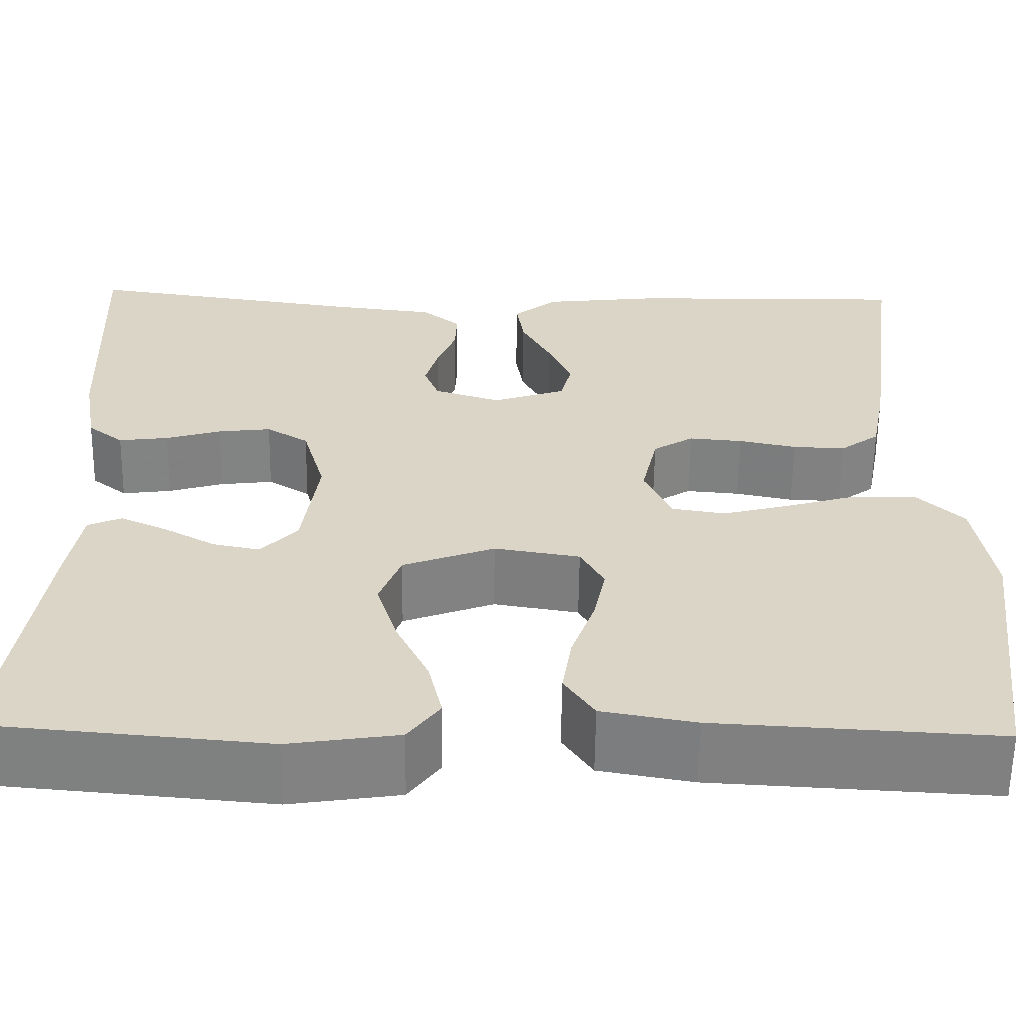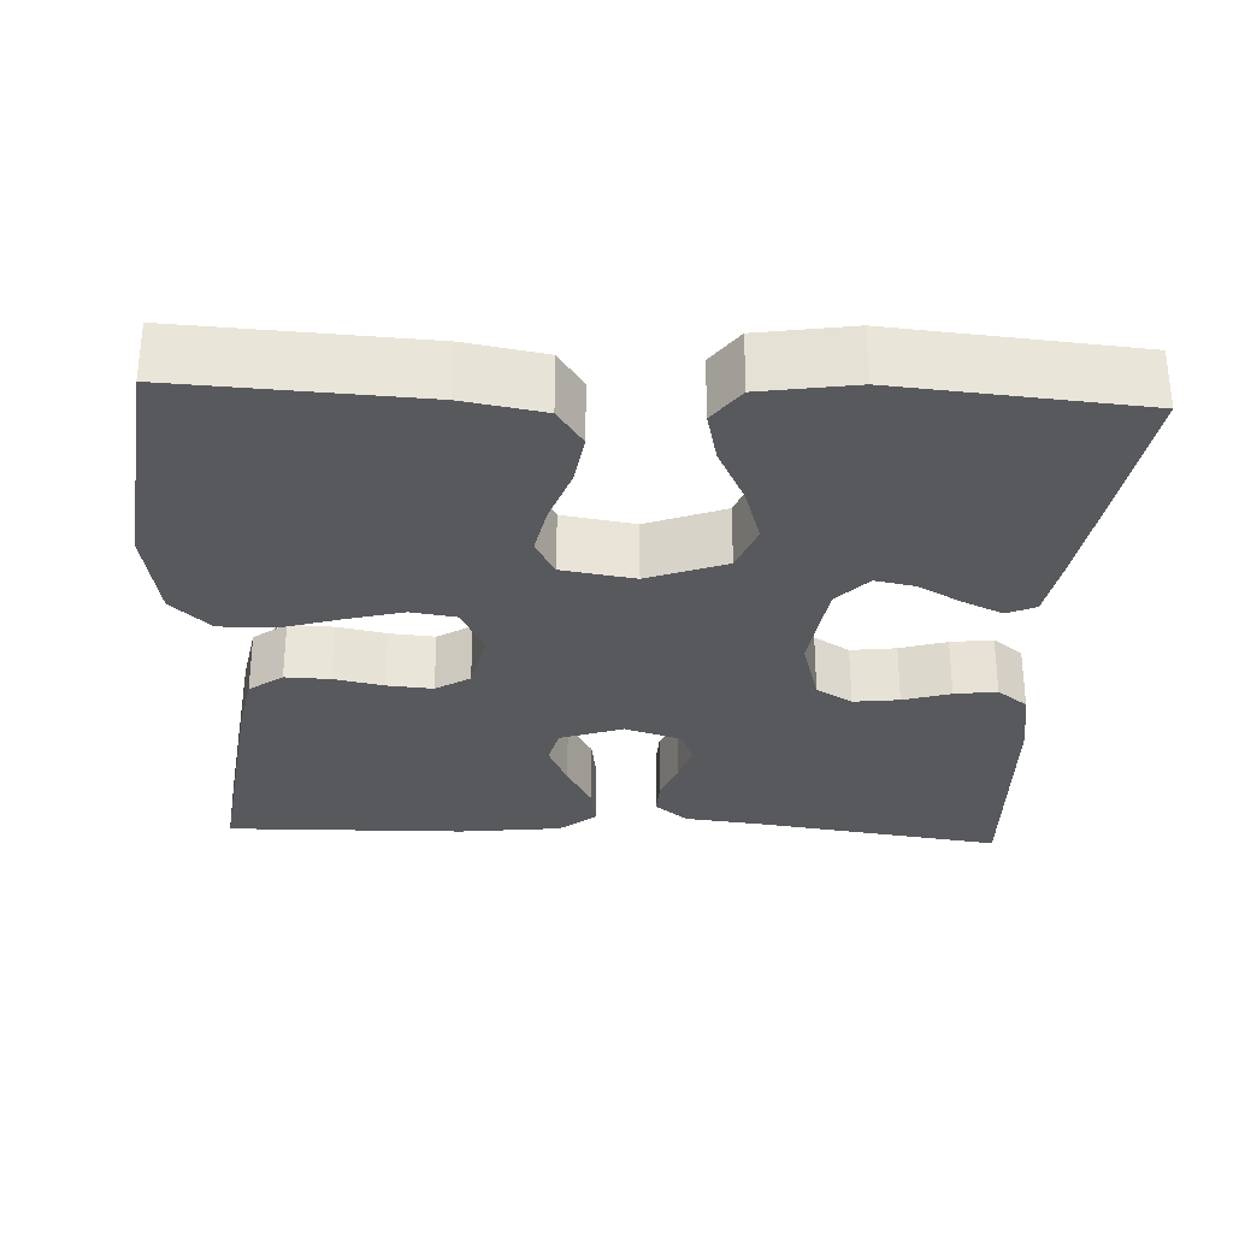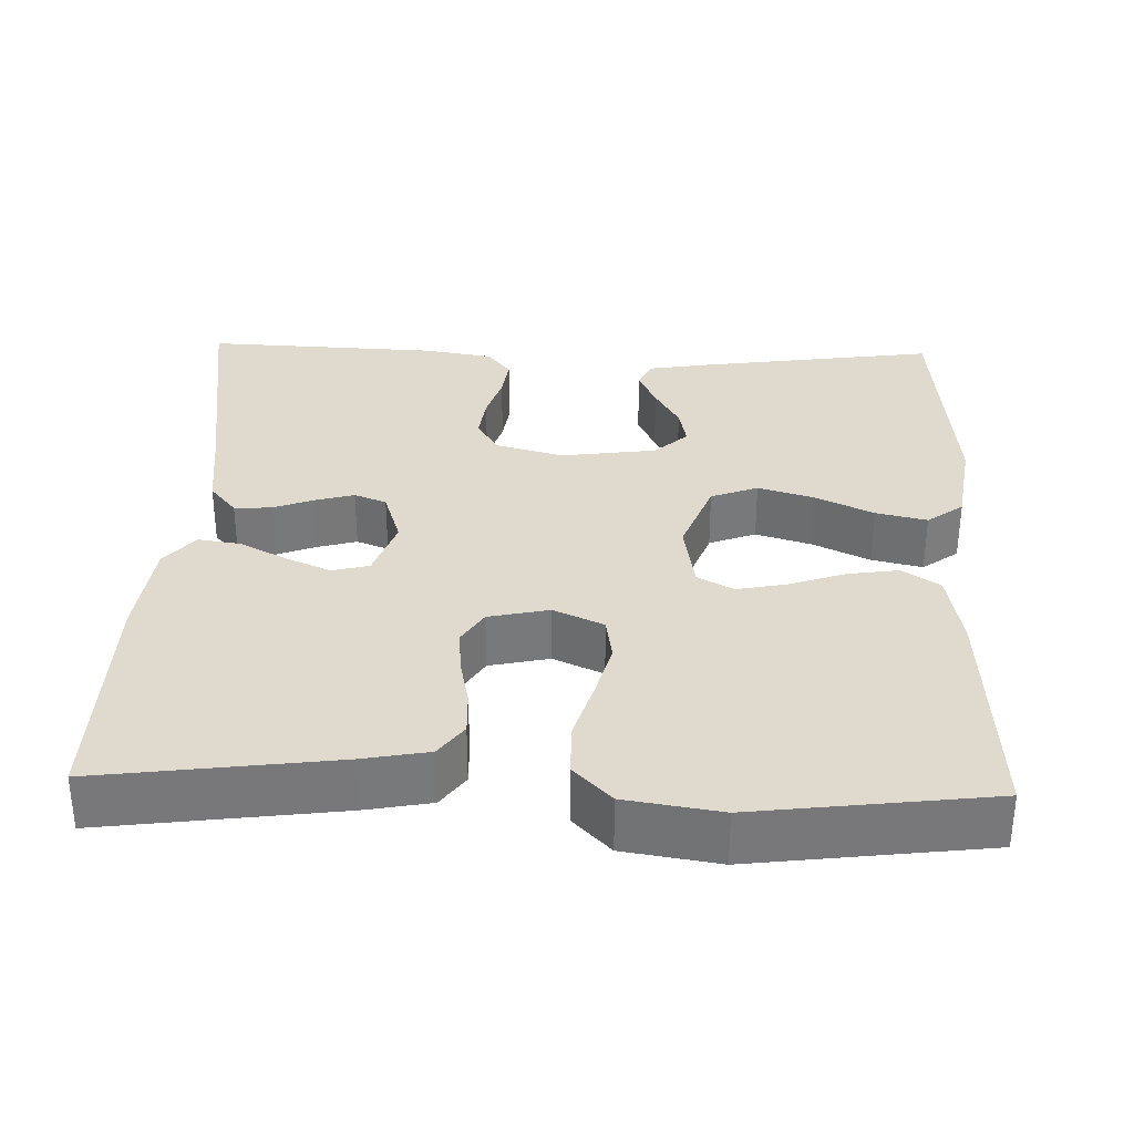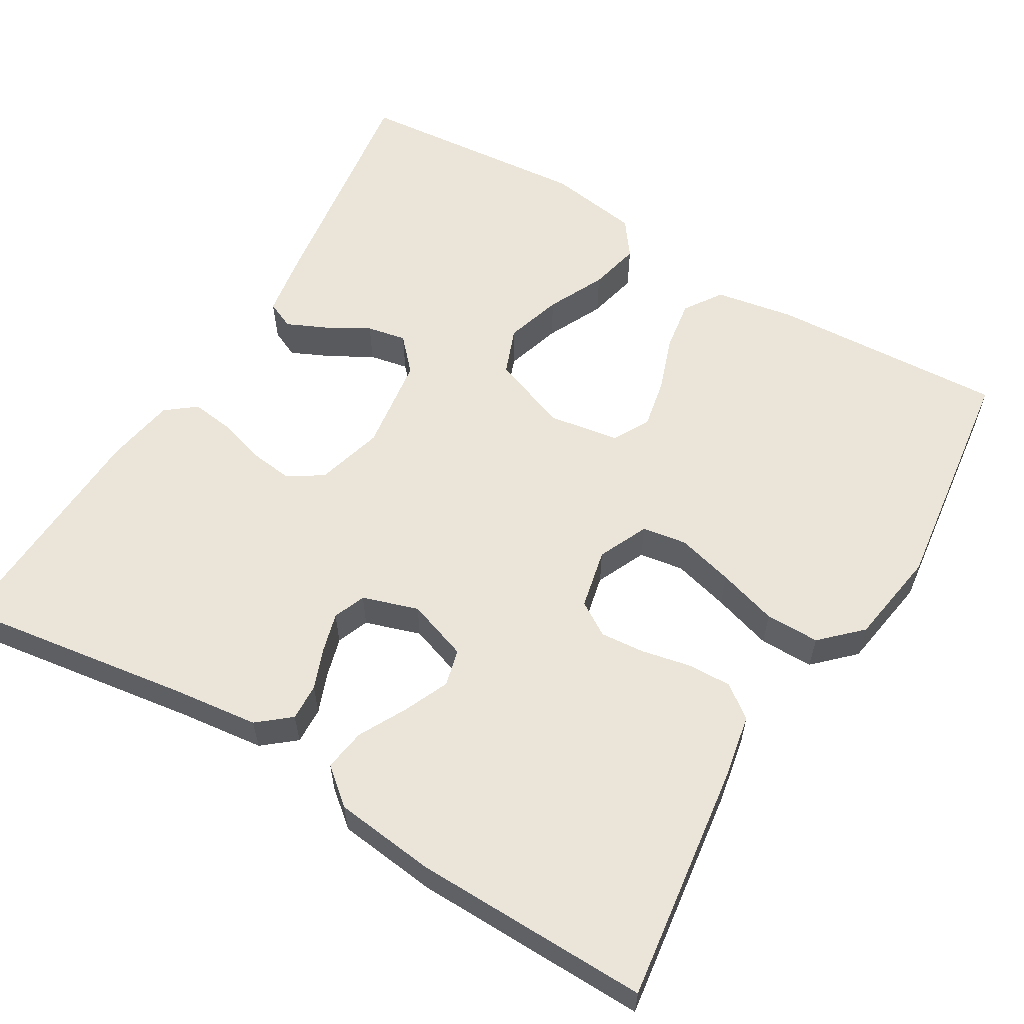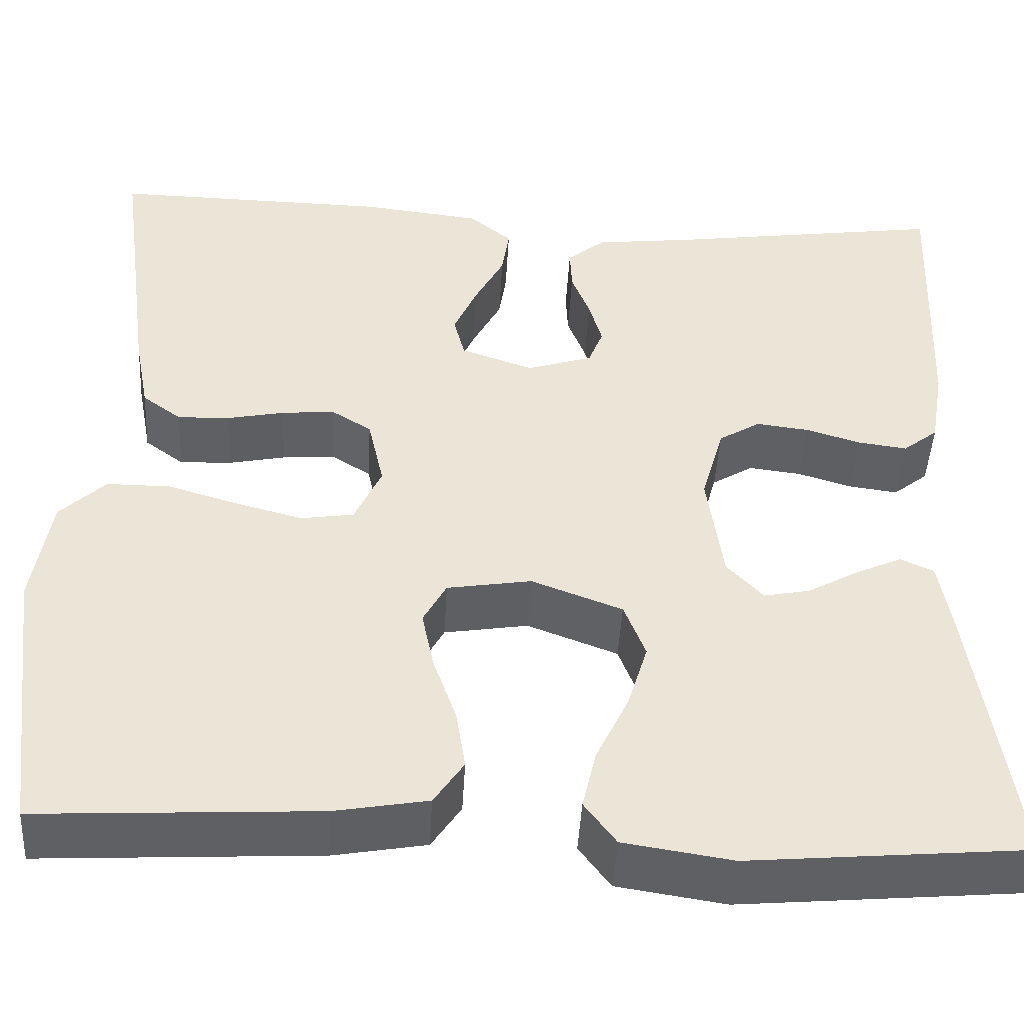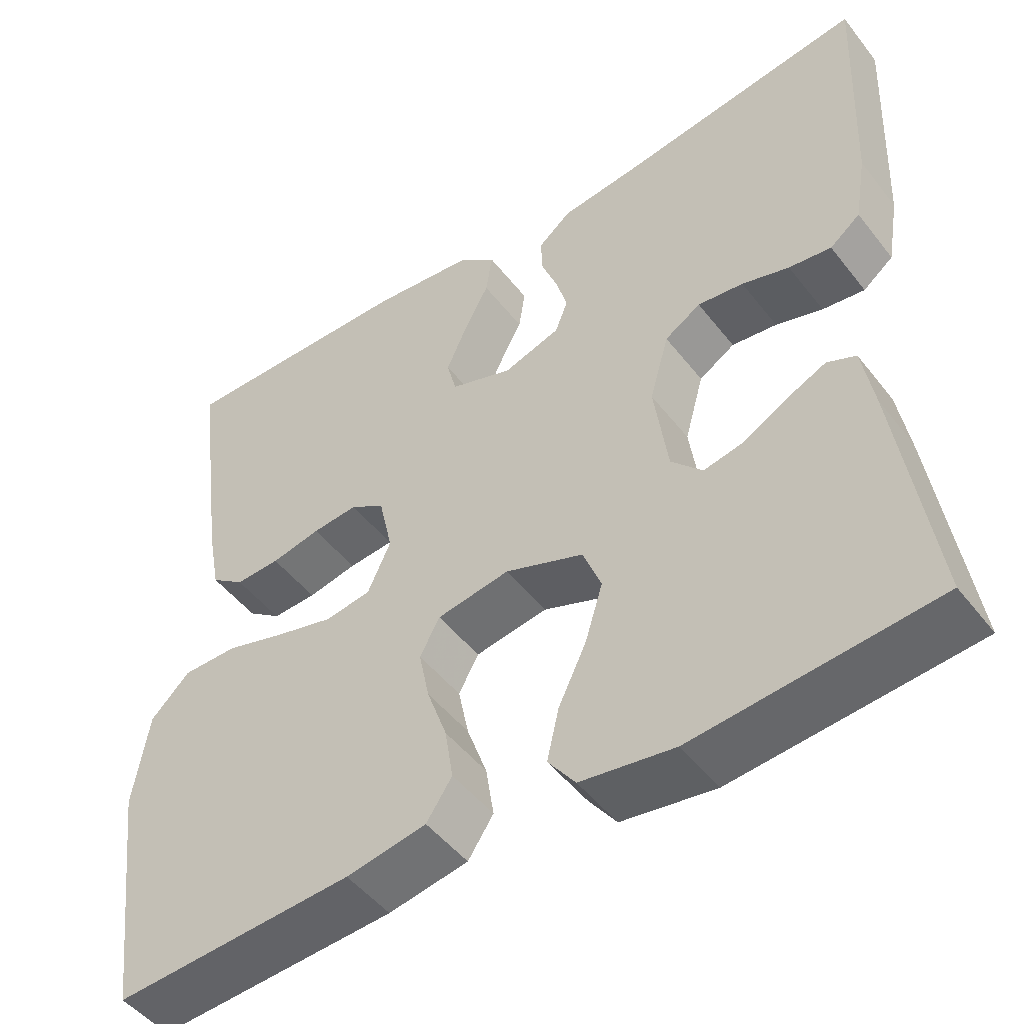
<metadata>
{"format":"obj","ext":"obj","renderer":"f3d","projection":"perspective","resolution":1024,"background":"white","views":[{"elev":-60.6,"azim":-0.8,"up":"+Z"},{"elev":-30.1,"azim":177.4,"up":"+Y"},{"elev":32.8,"azim":91.8,"up":"+Y"},{"elev":58.8,"azim":30.9,"up":"+Y"},{"elev":-46.0,"azim":176.8,"up":"+Z"},{"elev":-48.9,"azim":-143.8,"up":"+Z"}]}
</metadata>
<code>
v -0.5 0.07 0.5
v -0.2 0.07 0.456
v -0.092 0.07 0.443
v -0.051 0.07 0.409
v -0.053 0.07 0.362
v -0.073 0.07 0.31
v -0.087 0.07 0.26
v -0.071 0.07 0.219
v 0 0.07 0.196
v 0.078 0.07 0.223
v 0.09 0.07 0.27
v 0.065 0.07 0.327
v 0.033 0.07 0.388
v 0.025 0.07 0.442
v 0.071 0.07 0.48
v 0.2 0.07 0.495
v 0.5 0.07 0.5
v 0.46 0.07 0.2
v 0.444 0.07 0.115
v 0.402 0.07 0.084
v 0.346 0.07 0.086
v 0.284 0.07 0.099
v 0.227 0.07 0.104
v 0.184 0.07 0.077
v 0.167 0.07 0
v 0.196 0.07 -0.064
v 0.253 0.07 -0.073
v 0.325 0.07 -0.054
v 0.401 0.07 -0.031
v 0.47 0.07 -0.031
v 0.519 0.07 -0.079
v 0.538 0.07 -0.2
v 0.5 0.07 -0.5
v 0.2 0.07 -0.483
v 0.1 0.07 -0.465
v 0.068 0.07 -0.417
v 0.078 0.07 -0.352
v 0.103 0.07 -0.281
v 0.116 0.07 -0.217
v 0.091 0.07 -0.171
v 0 0.07 -0.156
v -0.098 0.07 -0.193
v -0.121 0.07 -0.253
v -0.099 0.07 -0.325
v -0.064 0.07 -0.398
v -0.049 0.07 -0.463
v -0.083 0.07 -0.509
v -0.2 0.07 -0.527
v -0.5 0.07 -0.5
v -0.457 0.07 -0.2
v -0.443 0.07 -0.116
v -0.407 0.07 -0.1
v -0.357 0.07 -0.123
v -0.302 0.07 -0.154
v -0.252 0.07 -0.164
v -0.213 0.07 -0.122
v -0.196 0.07 0
v -0.22 0.07 0.086
v -0.265 0.07 0.114
v -0.322 0.07 0.107
v -0.381 0.07 0.089
v -0.434 0.07 0.082
v -0.472 0.07 0.112
v -0.487 0.07 0.2
v -0.5 0 0.5
v -0.2 0 0.456
v -0.092 0 0.443
v -0.051 0 0.409
v -0.053 0 0.362
v -0.073 0 0.31
v -0.087 0 0.26
v -0.071 0 0.219
v 0 0 0.196
v 0.078 0 0.223
v 0.09 0 0.27
v 0.065 0 0.327
v 0.033 0 0.388
v 0.025 0 0.442
v 0.071 0 0.48
v 0.2 0 0.495
v 0.5 0 0.5
v 0.46 0 0.2
v 0.444 0 0.115
v 0.402 0 0.084
v 0.346 0 0.086
v 0.284 0 0.099
v 0.227 0 0.104
v 0.184 0 0.077
v 0.167 0 0
v 0.196 0 -0.064
v 0.253 0 -0.073
v 0.325 0 -0.054
v 0.401 0 -0.031
v 0.47 0 -0.031
v 0.519 0 -0.079
v 0.538 0 -0.2
v 0.5 0 -0.5
v 0.2 0 -0.483
v 0.1 0 -0.465
v 0.068 0 -0.417
v 0.078 0 -0.352
v 0.103 0 -0.281
v 0.116 0 -0.217
v 0.091 0 -0.171
v 0 0 -0.156
v -0.098 0 -0.193
v -0.121 0 -0.253
v -0.099 0 -0.325
v -0.064 0 -0.398
v -0.049 0 -0.463
v -0.083 0 -0.509
v -0.2 0 -0.527
v -0.5 0 -0.5
v -0.457 0 -0.2
v -0.443 0 -0.116
v -0.407 0 -0.1
v -0.357 0 -0.123
v -0.302 0 -0.154
v -0.252 0 -0.164
v -0.213 0 -0.122
v -0.196 0 0
v -0.22 0 0.086
v -0.265 0 0.114
v -0.322 0 0.107
v -0.381 0 0.089
v -0.434 0 0.082
v -0.472 0 0.112
v -0.487 0 0.2
f 64 1 2
f 63 64 2
f 62 63 2
f 61 62 2
f 60 61 2
f 4 5 6
f 3 4 6
f 2 3 6
f 60 2 6
f 59 60 6
f 58 59 6 7
f 57 58 7 8
f 56 57 8 9
f 52 53 54
f 51 52 54
f 50 51 54
f 49 50 54
f 48 49 54
f 47 48 54
f 46 47 54
f 45 46 54
f 44 45 54
f 43 44 54 55
f 42 43 55 56
f 36 37 38
f 35 36 38
f 34 35 38
f 33 34 38
f 32 33 38
f 31 32 38
f 30 31 38
f 29 30 38
f 28 29 38
f 27 28 38 39
f 26 27 39 40
f 20 21 22
f 19 20 22
f 18 19 22
f 17 18 22
f 16 17 22
f 15 16 22
f 14 15 22
f 13 14 22
f 12 13 22
f 11 12 22 23
f 10 11 23 24
f 10 24 25
f 9 10 25
f 56 9 25
f 42 56 25
f 41 42 25
f 25 26 40 41
f 66 65 128
f 66 128 127
f 66 127 126
f 66 126 125
f 66 125 124
f 70 69 68
f 70 68 67
f 70 67 66
f 70 66 124
f 70 124 123
f 71 70 123 122
f 72 71 122 121
f 73 72 121 120
f 118 117 116
f 118 116 115
f 118 115 114
f 118 114 113
f 118 113 112
f 118 112 111
f 118 111 110
f 118 110 109
f 118 109 108
f 119 118 108 107
f 120 119 107 106
f 102 101 100
f 102 100 99
f 102 99 98
f 102 98 97
f 102 97 96
f 102 96 95
f 102 95 94
f 102 94 93
f 102 93 92
f 103 102 92 91
f 104 103 91 90
f 86 85 84
f 86 84 83
f 86 83 82
f 86 82 81
f 86 81 80
f 86 80 79
f 86 79 78
f 86 78 77
f 86 77 76
f 87 86 76 75
f 88 87 75 74
f 89 88 74
f 89 74 73
f 89 73 120
f 89 120 106
f 89 106 105
f 105 104 90 89
f 1 65 66 2
f 2 66 67 3
f 3 67 68 4
f 4 68 69 5
f 5 69 70 6
f 6 70 71 7
f 7 71 72 8
f 8 72 73 9
f 9 73 74 10
f 10 74 75 11
f 11 75 76 12
f 12 76 77 13
f 13 77 78 14
f 14 78 79 15
f 15 79 80 16
f 16 80 81 17
f 17 81 82 18
f 18 82 83 19
f 19 83 84 20
f 20 84 85 21
f 21 85 86 22
f 22 86 87 23
f 23 87 88 24
f 24 88 89 25
f 25 89 90 26
f 26 90 91 27
f 27 91 92 28
f 28 92 93 29
f 29 93 94 30
f 30 94 95 31
f 31 95 96 32
f 32 96 97 33
f 33 97 98 34
f 34 98 99 35
f 35 99 100 36
f 36 100 101 37
f 37 101 102 38
f 38 102 103 39
f 39 103 104 40
f 40 104 105 41
f 41 105 106 42
f 42 106 107 43
f 43 107 108 44
f 44 108 109 45
f 45 109 110 46
f 46 110 111 47
f 47 111 112 48
f 48 112 113 49
f 49 113 114 50
f 50 114 115 51
f 51 115 116 52
f 52 116 117 53
f 53 117 118 54
f 54 118 119 55
f 55 119 120 56
f 56 120 121 57
f 57 121 122 58
f 58 122 123 59
f 59 123 124 60
f 60 124 125 61
f 61 125 126 62
f 62 126 127 63
f 63 127 128 64
f 64 128 65 1

</code>
